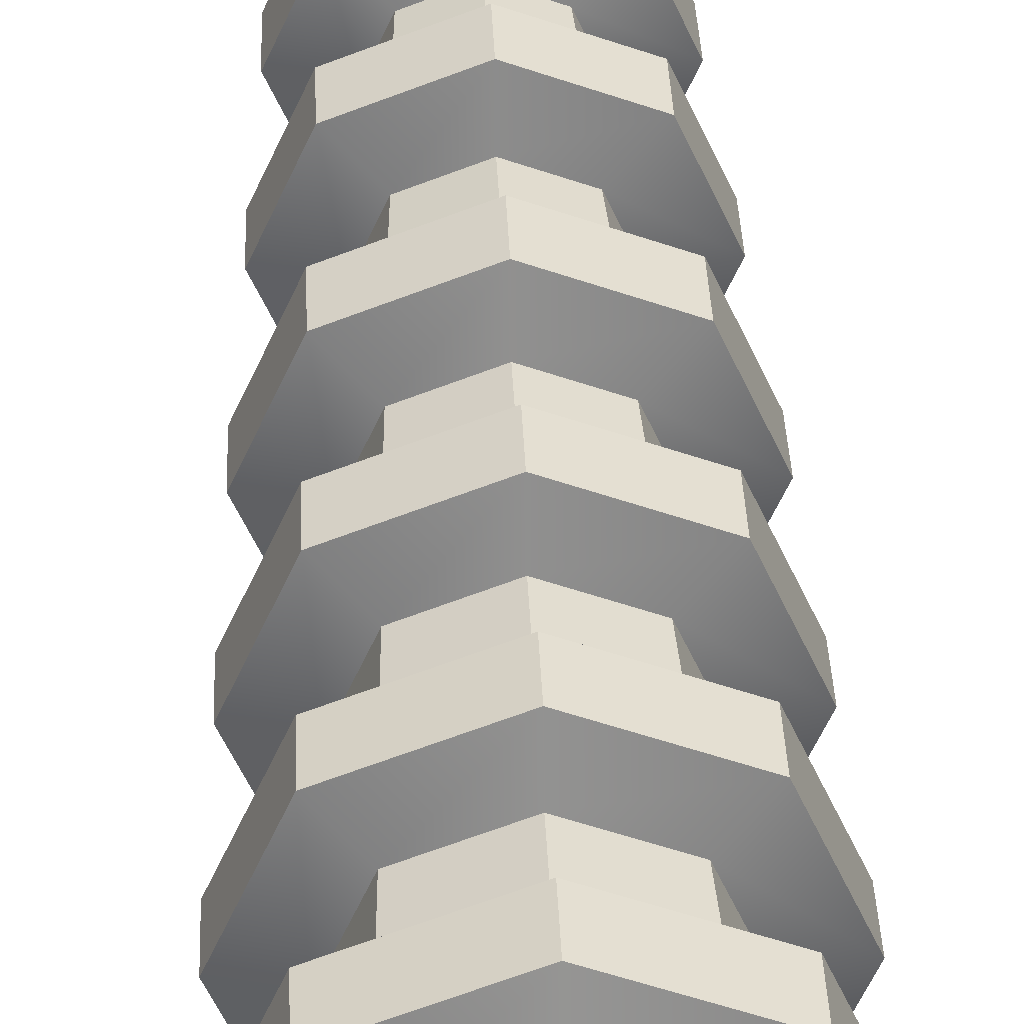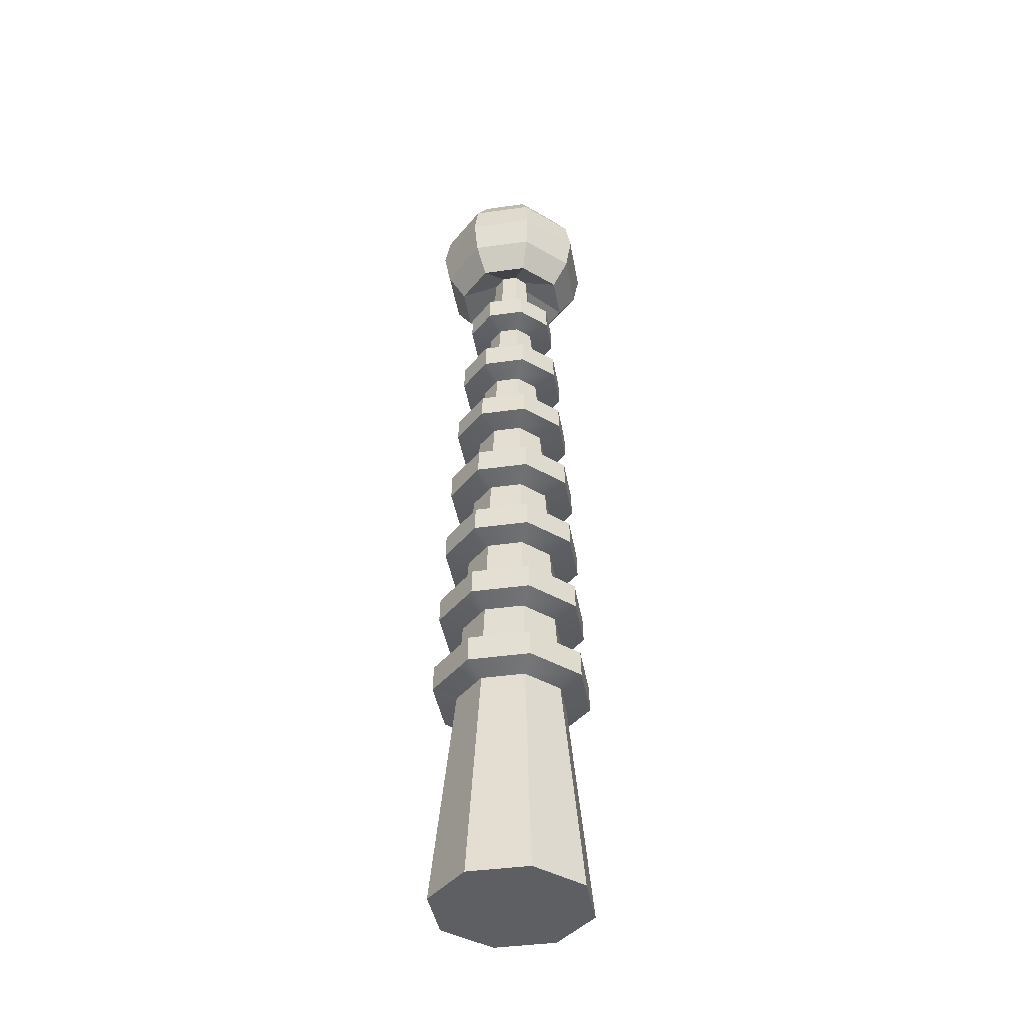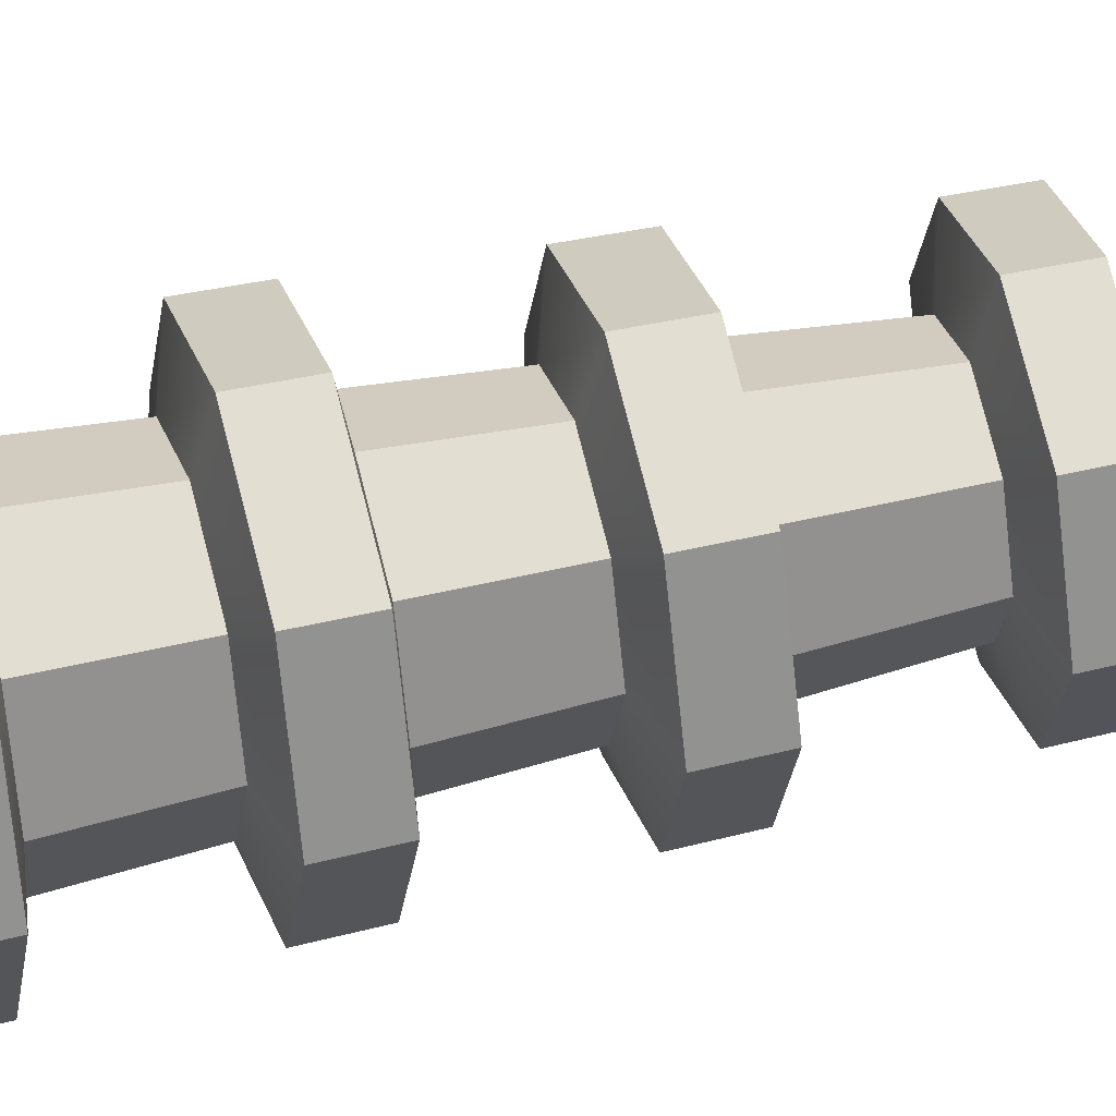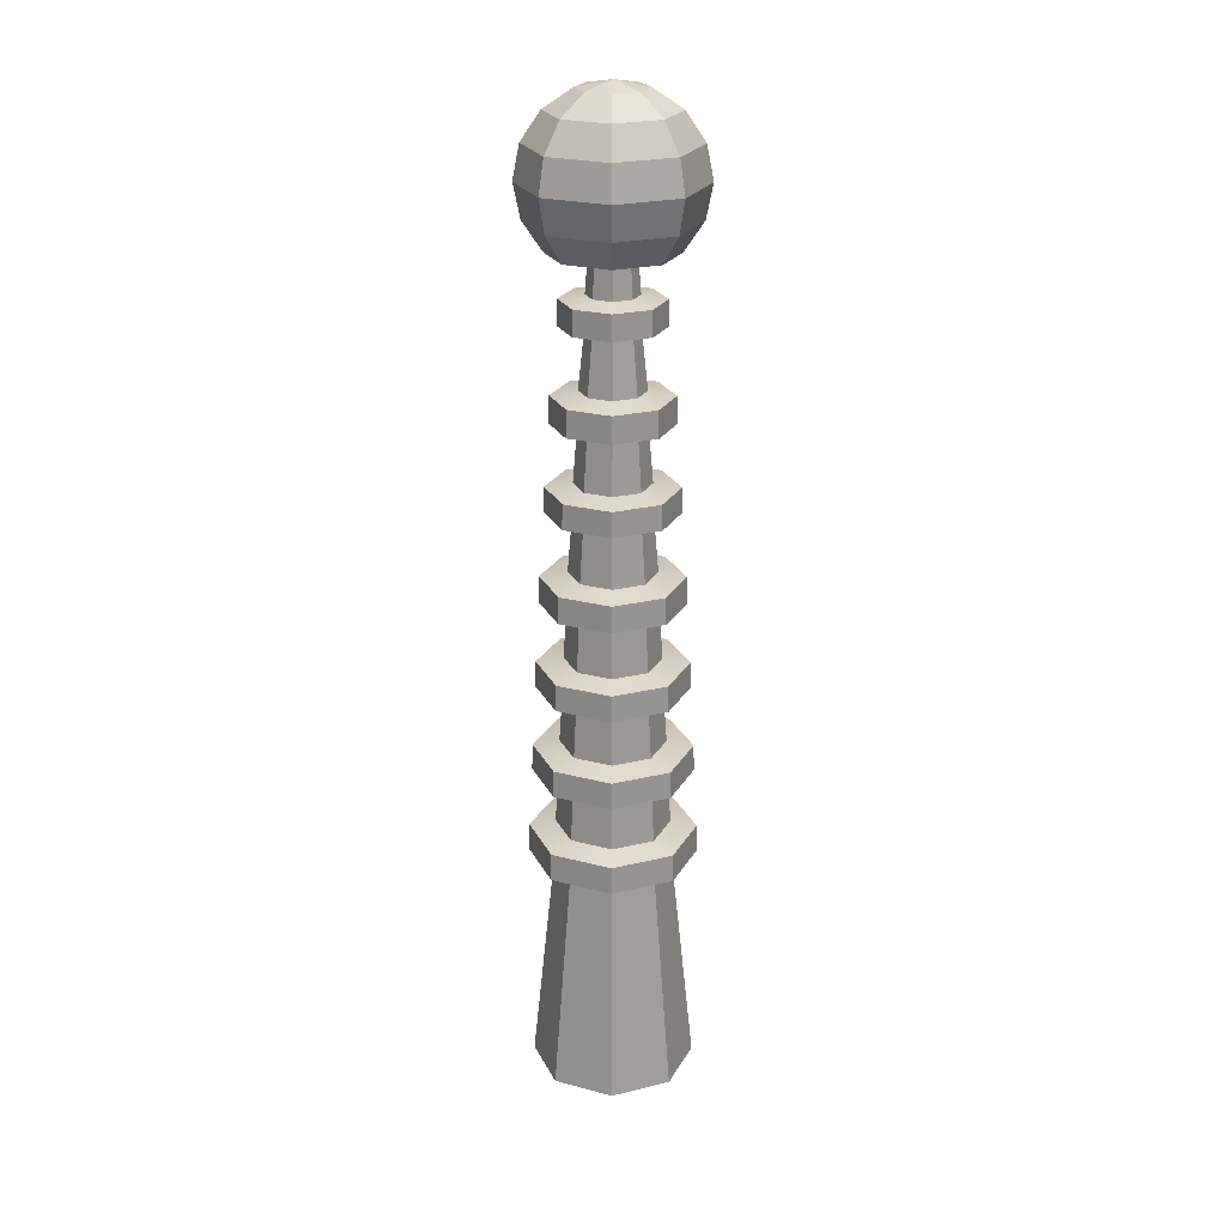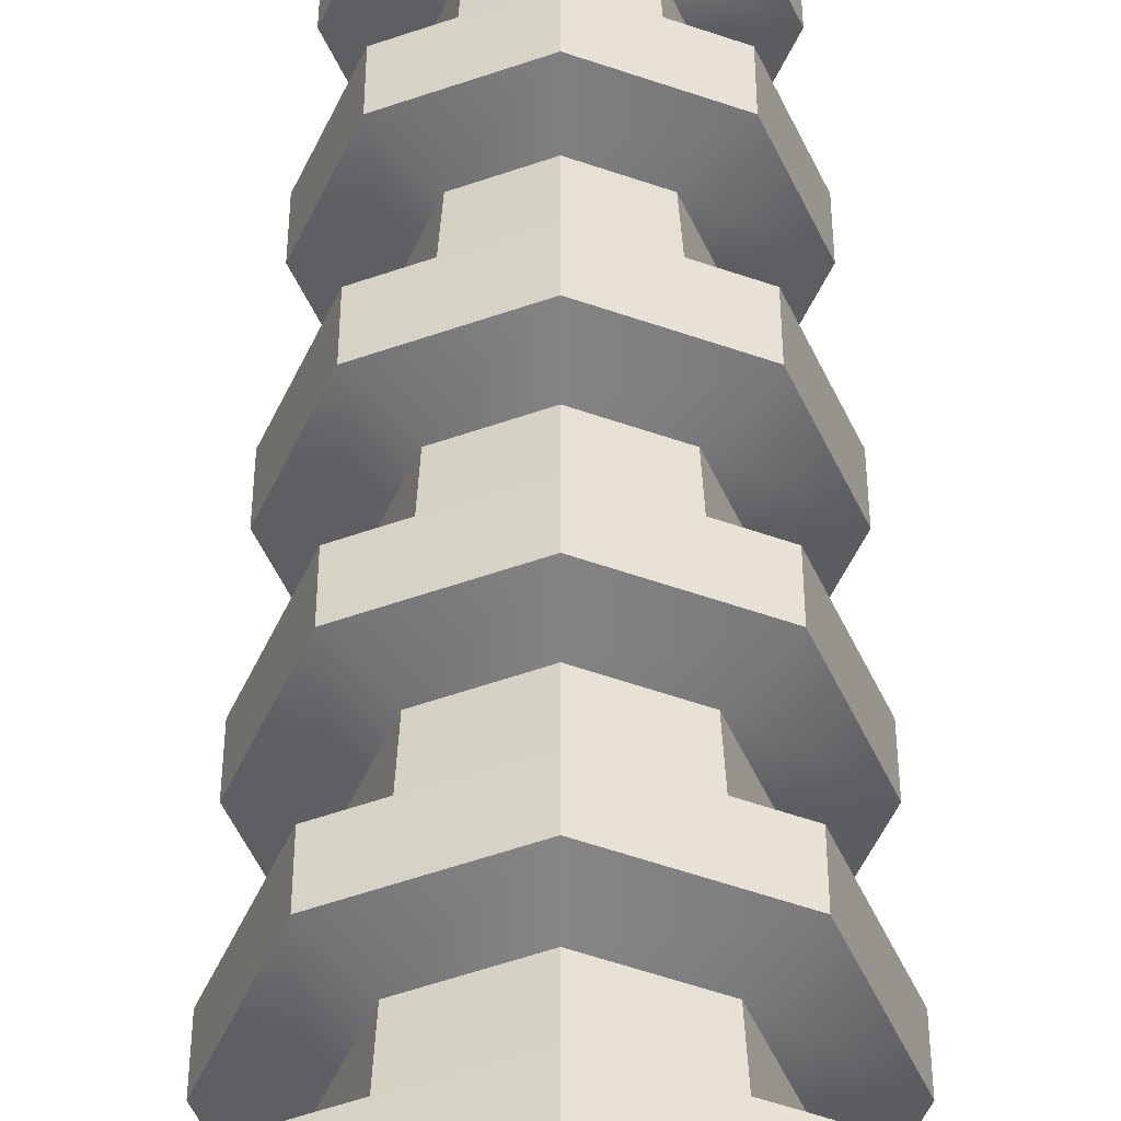
<metadata>
{"format":"obj","ext":"obj","renderer":"f3d","projection":"perspective","resolution":1024,"background":"white","views":[{"elev":38.9,"azim":-2.4,"up":"+Z"},{"elev":-41.0,"azim":-147.8,"up":"+Y"},{"elev":47.0,"azim":75.0,"up":"+Z"},{"elev":24.2,"azim":-89.1,"up":"+Y"},{"elev":43.0,"azim":0.0,"up":"+Z"}]}
</metadata>
<code>
v 0.02758 1.685 -0.02758
v 0 1.685 -0.039
v -0.02758 1.685 -0.02758
v -0.039 1.685 0
v -0.02758 1.685 0.02758
v 0 1.685 0.039
v 0.02758 1.685 0.02758
v 0.039 1.685 0
v 0.08449 1.631 -0.08449
v 0 1.631 -0.1195
v -0.08449 1.631 -0.08449
v -0.1195 1.631 0
v -0.08449 1.631 0.08449
v 0 1.631 0.1195
v 0.08449 1.631 0.08449
v 0.1195 1.631 0
v 0.1104 1.686 -0.1104
v 0 1.686 -0.1561
v -0.1104 1.686 -0.1104
v -0.1561 1.686 0
v -0.1104 1.686 0.1104
v 0 1.686 0.1561
v 0.1104 1.686 0.1104
v 0.1561 1.686 0
v 0.1195 1.751 -0.1195
v 0 1.751 -0.169
v -0.1195 1.751 -0.1195
v -0.169 1.751 0
v -0.1195 1.751 0.1195
v 0 1.751 0.169
v 0.1195 1.751 0.1195
v 0.169 1.751 0
v 0.1104 1.815 -0.1104
v 0 1.815 -0.1561
v -0.1104 1.815 -0.1104
v -0.1561 1.815 0
v -0.1104 1.815 0.1104
v 0 1.815 0.1561
v 0.1104 1.815 0.1104
v 0.1561 1.815 0
v 0.08449 1.87 -0.08449
v 0 1.87 -0.1195
v -0.08449 1.87 -0.08449
v -0.1195 1.87 0
v -0.08449 1.87 0.08449
v 0 1.87 0.1195
v 0.08449 1.87 0.08449
v 0.1195 1.87 0
v 0.04573 1.907 -0.04573
v 0 1.907 -0.06467
v -0.04573 1.907 -0.04573
v -0.06467 1.907 0
v -0.04573 1.907 0.04573
v 0 1.907 0.06467
v 0.04573 1.907 0.04573
v 0.06467 1.907 0
v 0 1.92 0
v 0.1119 0 -0.1119
v -0 0 -0.1582
v -0.1119 0 -0.1119
v -0.1582 0 0
v -0.1119 0 0.1119
v -0 0 0.1582
v 0.1119 0 0.1119
v 0.1582 0 0
v 0.02758 1.685 -0.02758
v 0 1.685 -0.039
v -0.02758 1.685 -0.02758
v -0.039 1.685 0
v -0.02758 1.685 0.02758
v 0 1.685 0.039
v 0.02758 1.685 0.02758
v 0.039 1.685 0
v -0 0 0
v -0.05826 1.042 -0.05826
v -0.0824 1.042 0
v -0.05826 1.042 0.05826
v 0 1.042 0.0824
v 0.05826 1.042 0.05826
v 0.0824 1.042 0
v 0.05826 1.042 -0.05826
v 0 1.042 -0.0824
v 0.04322 1.386 -0.04322
v 0.06112 1.386 0
v 0.04322 1.386 0.04322
v 0 1.386 0.06112
v -0.04322 1.386 0.04322
v -0.06112 1.386 0
v -0.04322 1.386 -0.04322
v 0 1.386 -0.06112
v -0.07126 0.6977 -0.07126
v -0.1008 0.6977 0
v -0.07126 0.6977 0.07126
v -0 0.6977 0.1008
v 0.07126 0.6977 0.07126
v 0.1008 0.6977 0
v 0.07126 0.6977 -0.07126
v -0 0.6977 -0.1008
v 0.06476 0.8697 -0.06476
v 0.09158 0.8697 0
v 0.06476 0.8697 0.06476
v -0 0.8697 0.09158
v -0.06476 0.8697 0.06476
v -0.09158 0.8697 0
v -0.06476 0.8697 -0.06476
v -0 0.8697 -0.09158
v -0.05062 1.214 -0.05062
v -0.07158 1.214 0
v -0.05062 1.214 0.05062
v 0 1.214 0.07158
v 0.05062 1.214 0.05062
v 0.07158 1.214 0
v 0.05062 1.214 -0.05062
v 0 1.214 -0.07158
v 0.03421 1.558 -0.03421
v 0.04838 1.558 0
v 0.03421 1.558 0.03421
v 0 1.558 0.04838
v -0.03421 1.558 0.03421
v -0.04838 1.558 0
v -0.03421 1.558 -0.03421
v 0 1.558 -0.04838
v -0.07775 0.5257 -0.07775
v -0.11 0.5257 0
v -0.07775 0.5257 0.07775
v -0 0.5257 0.11
v 0.07775 0.5257 0.07775
v 0.11 0.5257 0
v 0.07775 0.5257 -0.07775
v -0 0.5257 -0.11
v -0.0797 0.4472 -0.0797
v -0.1127 0.4472 0
v -0.0797 0.4472 0.0797
v -0 0.4472 0.1127
v 0.0797 0.4472 0.0797
v 0.1127 0.4472 0
v 0.0797 0.4472 -0.0797
v -0 0.4472 -0.1127
v 0.07309 0.6223 -0.07309
v 0.1034 0.6223 0
v 0.07309 0.6223 0.07309
v -0 0.6223 0.1034
v -0.07309 0.6223 0.07309
v -0.1034 0.6223 0
v -0.07309 0.6223 -0.07309
v -0 0.6223 -0.1034
v -0.06649 0.797 -0.06649
v -0.09403 0.797 0
v -0.06649 0.797 0.06649
v -0 0.797 0.09403
v 0.06649 0.797 0.06649
v 0.09403 0.797 0
v 0.06649 0.797 -0.06649
v -0 0.797 -0.09403
v 0.06006 0.9674 -0.06006
v 0.08493 0.9674 0
v 0.06006 0.9674 0.06006
v 0 0.9674 0.08493
v -0.06006 0.9674 0.06006
v -0.08493 0.9674 0
v -0.06006 0.9674 -0.06006
v 0 0.9674 -0.08493
v -0.05213 1.146 -0.05213
v -0.07372 1.146 0
v -0.05213 1.146 0.05213
v 0 1.146 0.07372
v 0.05213 1.146 0.05213
v 0.07372 1.146 0
v 0.05213 1.146 -0.05213
v 0 1.146 -0.07372
v 0.04492 1.312 -0.04492
v 0.06353 1.312 0
v 0.04492 1.312 0.04492
v 0 1.312 0.06353
v -0.04492 1.312 0.04492
v -0.06353 1.312 0
v -0.04492 1.312 -0.04492
v 0 1.312 -0.06353
v -0.03557 1.49 -0.03557
v -0.0503 1.49 0
v -0.03557 1.49 0.03557
v 0 1.49 0.0503
v 0.03557 1.49 0.03557
v 0.0503 1.49 0
v 0.03557 1.49 -0.03557
v 0 1.49 -0.0503
v -0.1021 0.8097 -0.1021
v -0.1444 0.8097 0
v -0.1431 0.8607 0
v -0.1012 0.8607 -0.1012
v -0.1021 0.8097 0.1021
v -0.1012 0.8607 0.1012
v 0 0.8097 0.1444
v -0 0.8607 0.1431
v 0.1021 0.8097 0.1021
v 0.1012 0.8607 0.1012
v 0.1444 0.8097 0
v 0.1431 0.8607 0
v 0.1021 0.8097 -0.1021
v 0.1012 0.8607 -0.1012
v -0 0.8097 -0.1444
v 0 0.8607 -0.1431
v 0.09707 1.502 0
v 0.06864 1.502 -0.06864
v 0.06792 1.55 -0.06792
v 0.09606 1.55 0
v 0.06864 1.502 0.06864
v 0.06792 1.55 0.06792
v 0 1.502 0.09707
v 0 1.55 0.09606
v -0.06864 1.502 0.06864
v -0.06792 1.55 0.06792
v -0.09707 1.502 0
v -0.09606 1.55 0
v -0.06864 1.502 -0.06864
v -0.06792 1.55 -0.06792
v -0 1.502 -0.09707
v -0 1.55 -0.09606
v -0.0879 1.157 -0.0879
v -0.1243 1.157 0
v -0.1232 1.206 0
v -0.0871 1.206 -0.0871
v -0.0879 1.157 0.0879
v -0.0871 1.206 0.0871
v -0 1.157 0.1243
v -0 1.206 0.1232
v 0.0879 1.157 0.0879
v 0.0871 1.206 0.0871
v 0.1243 1.157 0
v 0.1232 1.206 0
v 0.0879 1.157 -0.0879
v 0.0871 1.206 -0.0871
v 0 1.157 -0.1243
v 0 1.206 -0.1232
v -0.1144 0.4613 -0.1144
v -0.1617 0.4613 0
v -0.1603 0.5153 0
v -0.1133 0.5153 -0.1133
v -0.1144 0.4613 0.1144
v -0.1133 0.5153 0.1133
v -0 0.4613 0.1617
v -0 0.5153 0.1603
v 0.1144 0.4613 0.1144
v 0.1133 0.5153 0.1133
v 0.1617 0.4613 0
v 0.1603 0.5153 0
v 0.1144 0.4613 -0.1144
v 0.1133 0.5153 -0.1133
v 0 0.4613 -0.1617
v 0 0.5153 -0.1603
v 0.1082 0.6357 -0.1082
v 0.1531 0.6357 0
v 0.1073 0.688 -0.1073
v 0.1517 0.688 0
v 0.1082 0.6357 0.1082
v 0.1073 0.688 0.1073
v -0 0.6357 0.1531
v -0 0.688 0.1517
v -0.1082 0.6357 0.1082
v -0.1073 0.688 0.1073
v -0.1531 0.6357 0
v -0.1517 0.688 0
v -0.1082 0.6357 -0.1082
v -0.1073 0.688 -0.1073
v 0 0.6357 -0.1531
v 0 0.688 -0.1517
v 0.09612 0.9805 -0.09612
v 0.1359 0.9805 0
v 0.09518 1.032 -0.09518
v 0.1346 1.032 0
v 0.09612 0.9805 0.09612
v 0.09518 1.032 0.09518
v -0 0.9805 0.1359
v -0 1.032 0.1346
v -0.09612 0.9805 0.09612
v -0.09518 1.032 0.09518
v -0.1359 0.9805 0
v -0.1346 1.032 0
v -0.09612 0.9805 -0.09612
v -0.09518 1.032 -0.09518
v 0 0.9805 -0.1359
v 0 1.032 -0.1346
v 0.08022 1.325 -0.08022
v 0.1134 1.325 0
v 0.07932 1.376 -0.07932
v 0.1122 1.376 0
v 0.08022 1.325 0.08022
v 0.07932 1.376 0.07932
v -0 1.325 0.1134
v -0 1.376 0.1122
v -0.08022 1.325 0.08022
v -0.07932 1.376 0.07932
v -0.1134 1.325 0
v -0.1122 1.376 0
v -0.08022 1.325 -0.08022
v -0.07932 1.376 -0.07932
v -0 1.325 -0.1134
v -0 1.376 -0.1122
f 1 2 10 9
f 2 3 11 10
f 3 4 12 11
f 4 5 13 12
f 5 6 14 13
f 6 7 15 14
f 7 8 16 15
f 8 1 9 16
f 9 10 18 17
f 10 11 19 18
f 11 12 20 19
f 12 13 21 20
f 13 14 22 21
f 14 15 23 22
f 15 16 24 23
f 16 9 17 24
f 17 18 26 25
f 18 19 27 26
f 19 20 28 27
f 20 21 29 28
f 21 22 30 29
f 22 23 31 30
f 23 24 32 31
f 24 17 25 32
f 25 26 34 33
f 26 27 35 34
f 27 28 36 35
f 28 29 37 36
f 29 30 38 37
f 30 31 39 38
f 31 32 40 39
f 32 25 33 40
f 33 34 42 41
f 34 35 43 42
f 35 36 44 43
f 36 37 45 44
f 37 38 46 45
f 38 39 47 46
f 39 40 48 47
f 40 33 41 48
f 41 42 50 49
f 42 43 51 50
f 43 44 52 51
f 44 45 53 52
f 45 46 54 53
f 46 47 55 54
f 47 48 56 55
f 48 41 49 56
f 49 50 57
f 50 51 57
f 51 52 57
f 52 53 57
f 53 54 57
f 54 55 57
f 55 56 57
f 56 49 57
f 113 114 178 171
f 114 107 177 178
f 107 108 176 177
f 108 109 175 176
f 109 110 174 175
f 110 111 173 174
f 111 112 172 173
f 112 113 171 172
f 59 58 74
f 60 59 74
f 61 60 74
f 62 61 74
f 63 62 74
f 64 63 74
f 65 64 74
f 58 65 74
f 187 188 189 190
f 188 191 192 189
f 191 193 194 192
f 193 195 196 194
f 195 197 198 196
f 197 199 200 198
f 199 201 202 200
f 201 187 190 202
f 203 204 205 206
f 207 203 206 208
f 209 207 208 210
f 211 209 210 212
f 213 211 212 214
f 215 213 214 216
f 217 215 216 218
f 204 217 218 205
f 123 124 144 145
f 124 125 143 144
f 125 126 142 143
f 126 127 141 142
f 127 128 140 141
f 128 129 139 140
f 129 130 146 139
f 130 123 145 146
f 100 99 155 156
f 101 100 156 157
f 102 101 157 158
f 103 102 158 159
f 104 103 159 160
f 105 104 160 161
f 106 105 161 162
f 99 106 162 155
f 219 220 221 222
f 220 223 224 221
f 223 225 226 224
f 225 227 228 226
f 227 229 230 228
f 229 231 232 230
f 231 233 234 232
f 233 219 222 234
f 116 115 66 73
f 117 116 73 72
f 118 117 72 71
f 119 118 71 70
f 120 119 70 69
f 121 120 69 68
f 122 121 68 67
f 115 122 67 66
f 235 236 237 238
f 236 239 240 237
f 239 241 242 240
f 241 243 244 242
f 243 245 246 244
f 245 247 248 246
f 247 249 250 248
f 249 235 238 250
f 60 61 132 131
f 61 62 133 132
f 62 63 134 133
f 63 64 135 134
f 64 65 136 135
f 65 58 137 136
f 58 59 138 137
f 59 60 131 138
f 252 251 253 254
f 255 252 254 256
f 257 255 256 258
f 259 257 258 260
f 261 259 260 262
f 263 261 262 264
f 265 263 264 266
f 251 265 266 253
f 91 92 148 147
f 92 93 149 148
f 93 94 150 149
f 94 95 151 150
f 95 96 152 151
f 96 97 153 152
f 97 98 154 153
f 98 91 147 154
f 268 267 269 270
f 271 268 270 272
f 273 271 272 274
f 275 273 274 276
f 277 275 276 278
f 279 277 278 280
f 281 279 280 282
f 267 281 282 269
f 75 76 164 163
f 76 77 165 164
f 77 78 166 165
f 78 79 167 166
f 79 80 168 167
f 80 81 169 168
f 81 82 170 169
f 82 75 163 170
f 284 283 285 286
f 287 284 286 288
f 289 287 288 290
f 291 289 290 292
f 293 291 292 294
f 295 293 294 296
f 297 295 296 298
f 283 297 298 285
f 89 88 180 179
f 88 87 181 180
f 87 86 182 181
f 86 85 183 182
f 85 84 184 183
f 84 83 185 184
f 83 90 186 185
f 90 89 179 186
f 147 148 188 187
f 104 105 190 189
f 148 149 191 188
f 103 104 189 192
f 149 150 193 191
f 102 103 192 194
f 150 151 195 193
f 101 102 194 196
f 151 152 197 195
f 100 101 196 198
f 152 153 199 197
f 99 100 198 200
f 153 154 201 199
f 106 99 200 202
f 154 147 187 201
f 105 106 202 190
f 184 185 204 203
f 115 116 206 205
f 183 184 203 207
f 116 117 208 206
f 182 183 207 209
f 117 118 210 208
f 181 182 209 211
f 118 119 212 210
f 180 181 211 213
f 119 120 214 212
f 179 180 213 215
f 120 121 216 214
f 186 179 215 217
f 121 122 218 216
f 185 186 217 204
f 122 115 205 218
f 163 164 220 219
f 108 107 222 221
f 164 165 223 220
f 109 108 221 224
f 165 166 225 223
f 110 109 224 226
f 166 167 227 225
f 111 110 226 228
f 167 168 229 227
f 112 111 228 230
f 168 169 231 229
f 113 112 230 232
f 169 170 233 231
f 114 113 232 234
f 170 163 219 233
f 107 114 234 222
f 131 132 236 235
f 124 123 238 237
f 132 133 239 236
f 125 124 237 240
f 133 134 241 239
f 126 125 240 242
f 134 135 243 241
f 127 126 242 244
f 135 136 245 243
f 128 127 244 246
f 136 137 247 245
f 129 128 246 248
f 137 138 249 247
f 130 129 248 250
f 138 131 235 249
f 123 130 250 238
f 140 139 251 252
f 97 96 254 253
f 141 140 252 255
f 96 95 256 254
f 142 141 255 257
f 95 94 258 256
f 143 142 257 259
f 94 93 260 258
f 144 143 259 261
f 93 92 262 260
f 145 144 261 263
f 92 91 264 262
f 146 145 263 265
f 91 98 266 264
f 139 146 265 251
f 98 97 253 266
f 156 155 267 268
f 81 80 270 269
f 157 156 268 271
f 80 79 272 270
f 158 157 271 273
f 79 78 274 272
f 159 158 273 275
f 78 77 276 274
f 160 159 275 277
f 77 76 278 276
f 161 160 277 279
f 76 75 280 278
f 162 161 279 281
f 75 82 282 280
f 155 162 281 267
f 82 81 269 282
f 172 171 283 284
f 83 84 286 285
f 173 172 284 287
f 84 85 288 286
f 174 173 287 289
f 85 86 290 288
f 175 174 289 291
f 86 87 292 290
f 176 175 291 293
f 87 88 294 292
f 177 176 293 295
f 88 89 296 294
f 178 177 295 297
f 89 90 298 296
f 171 178 297 283
f 90 83 285 298

</code>
